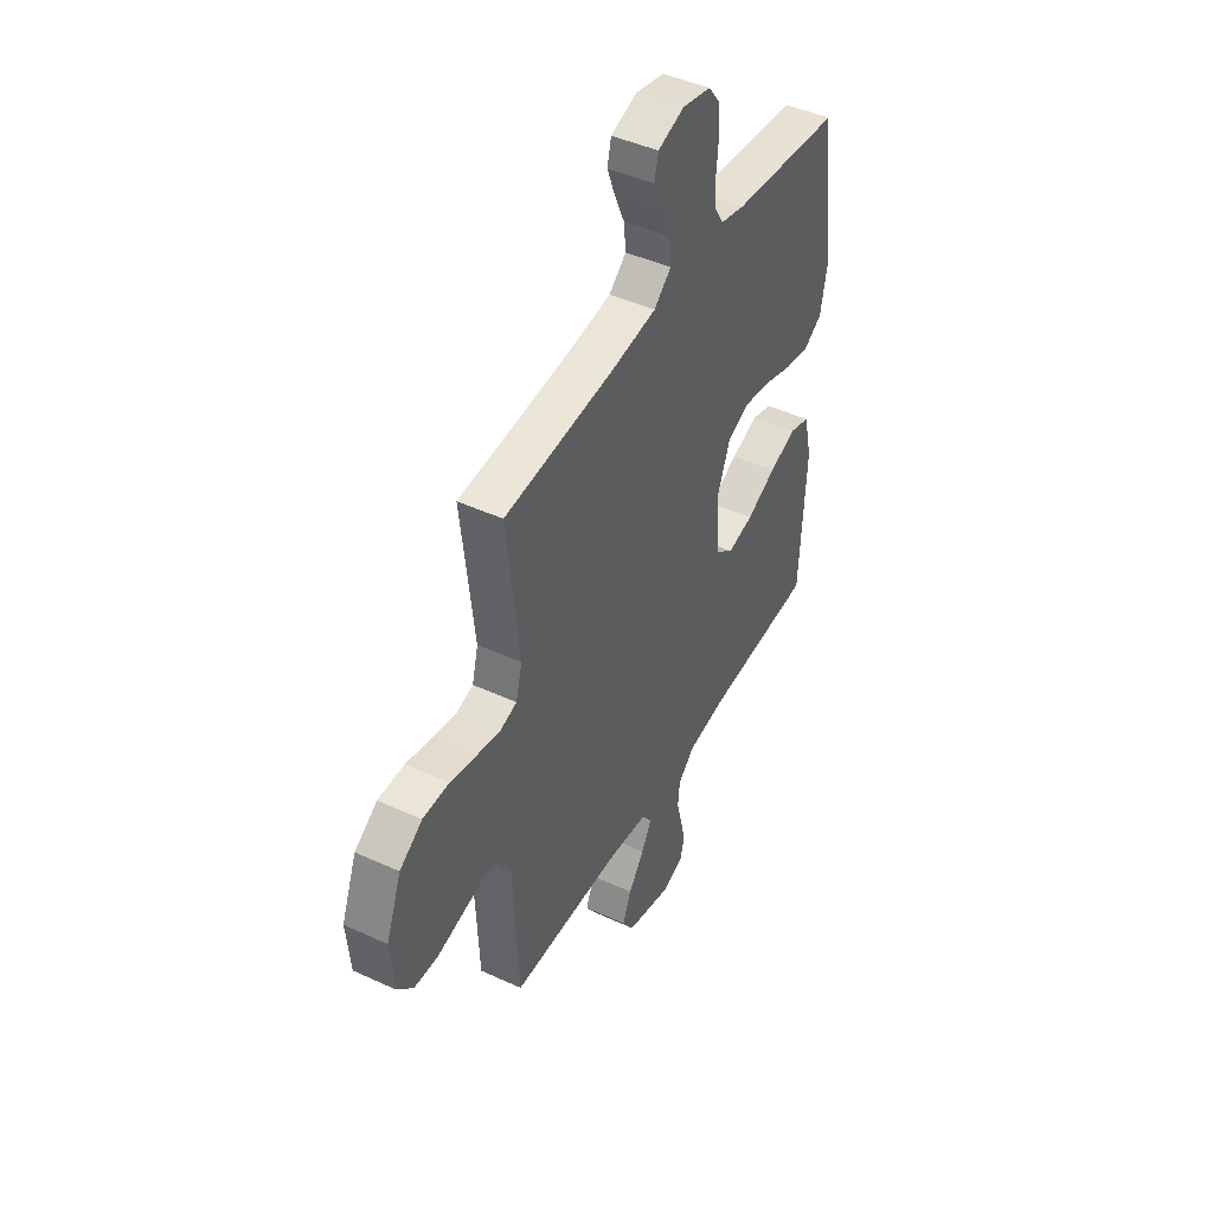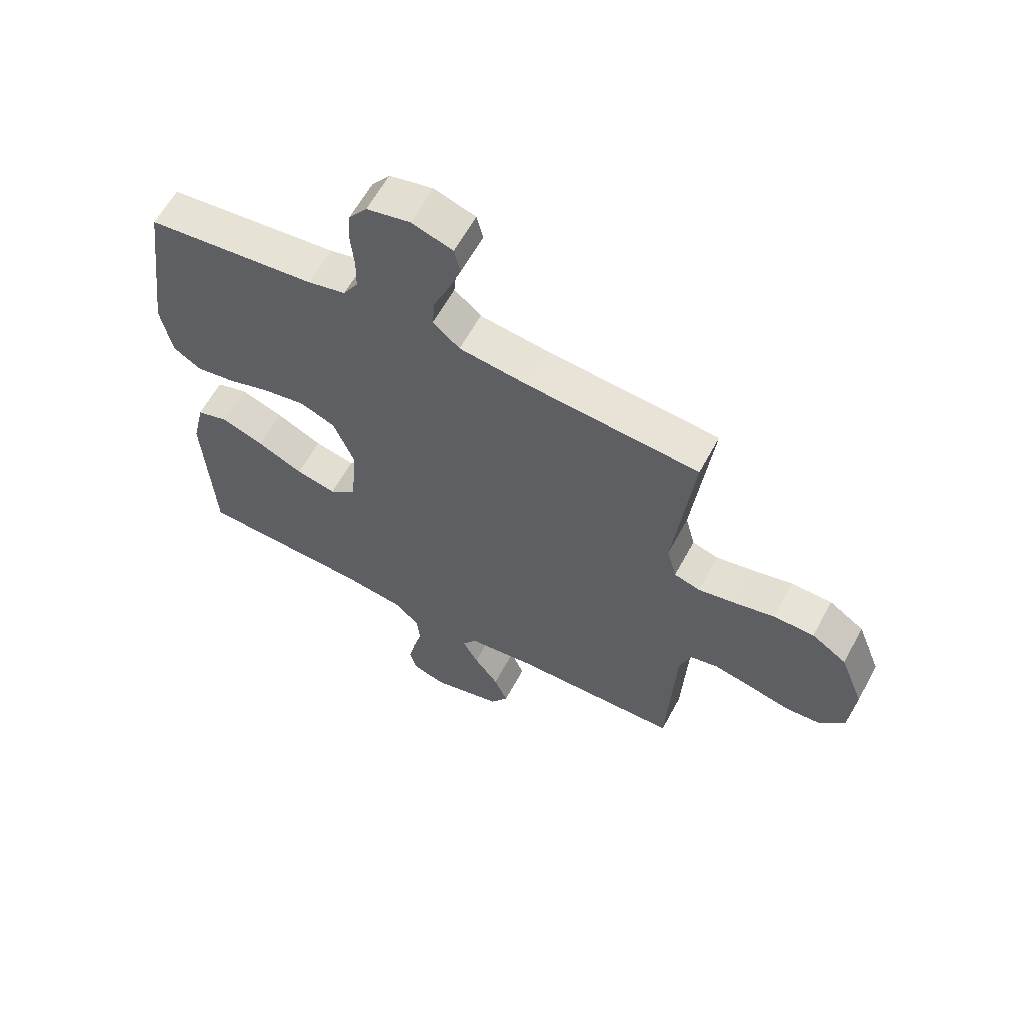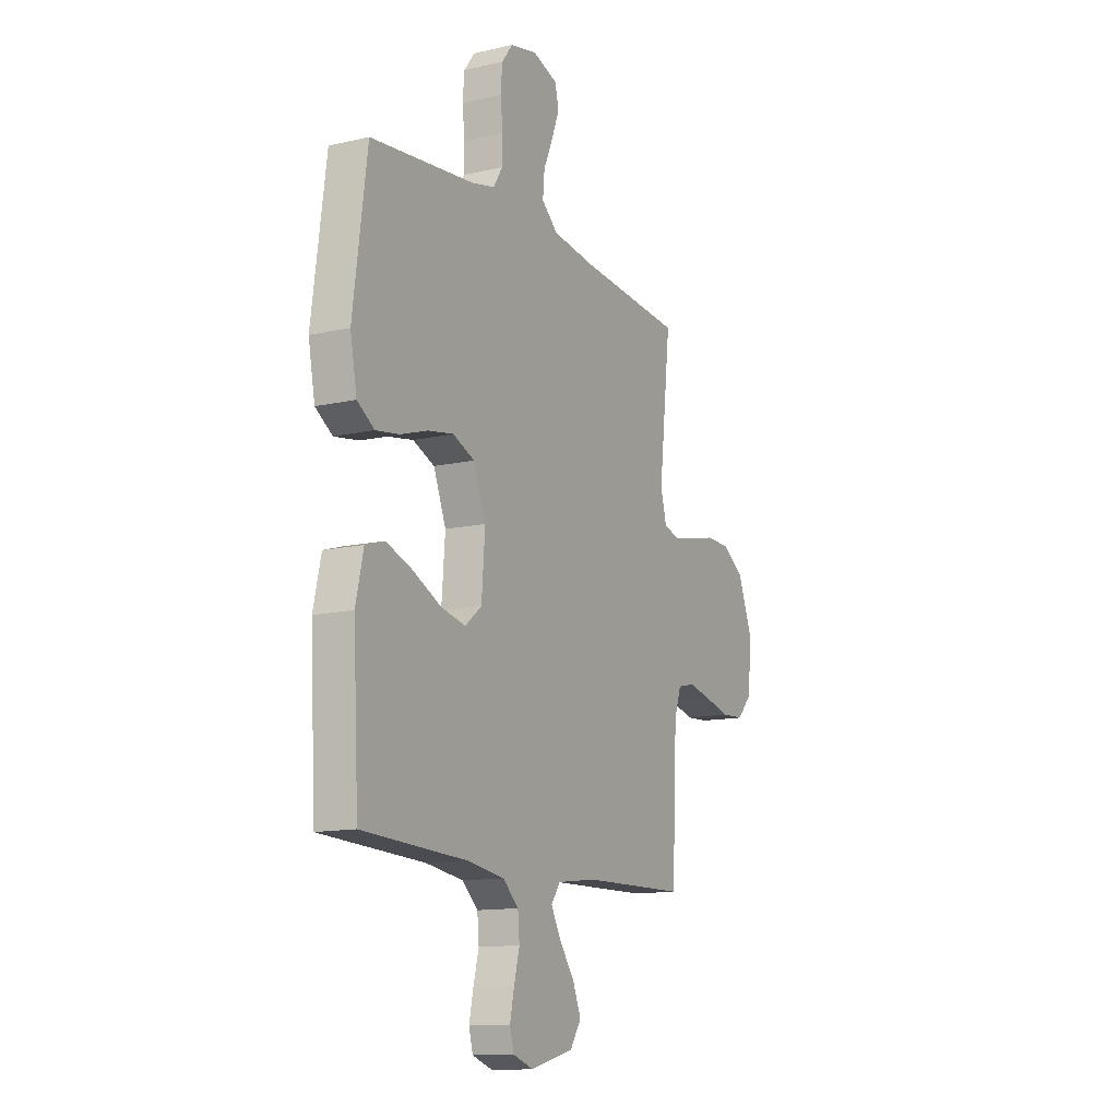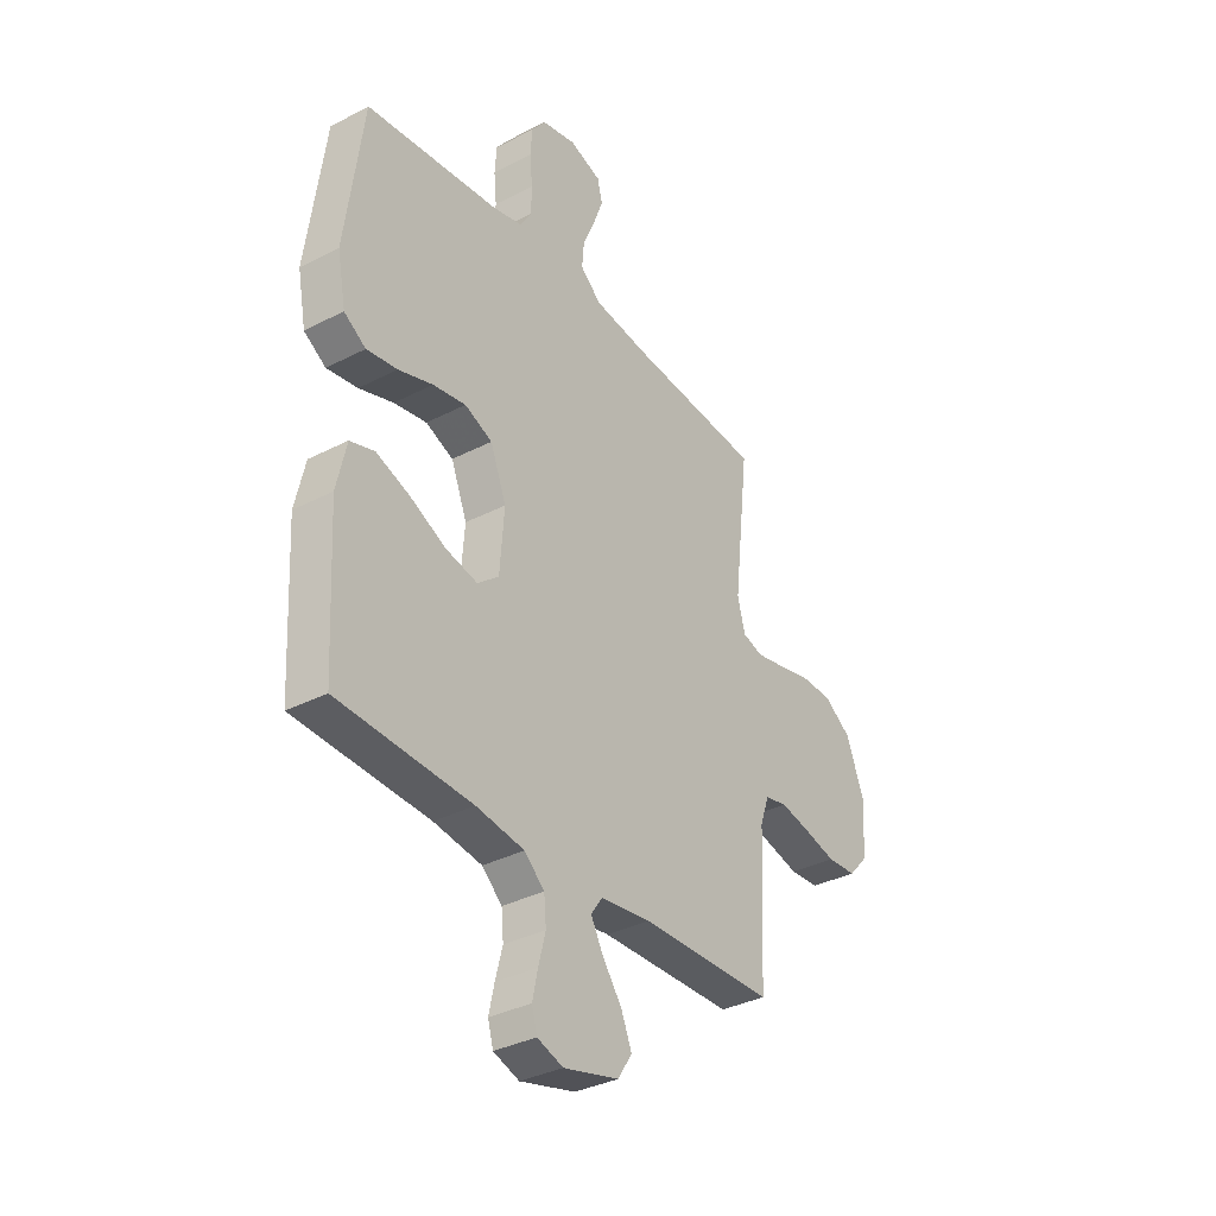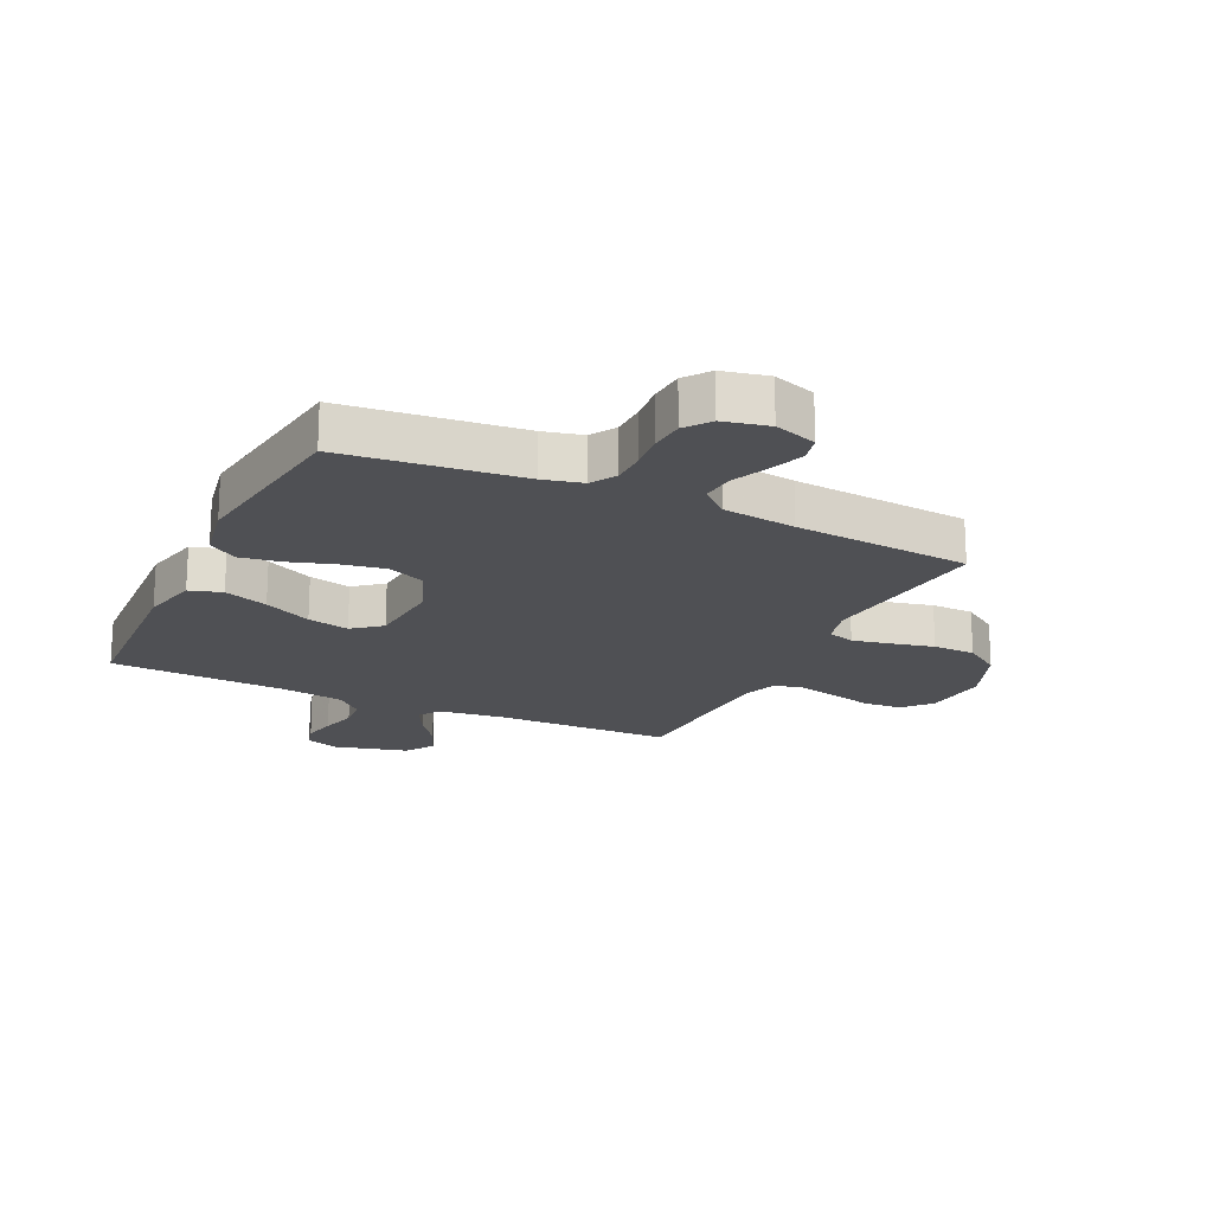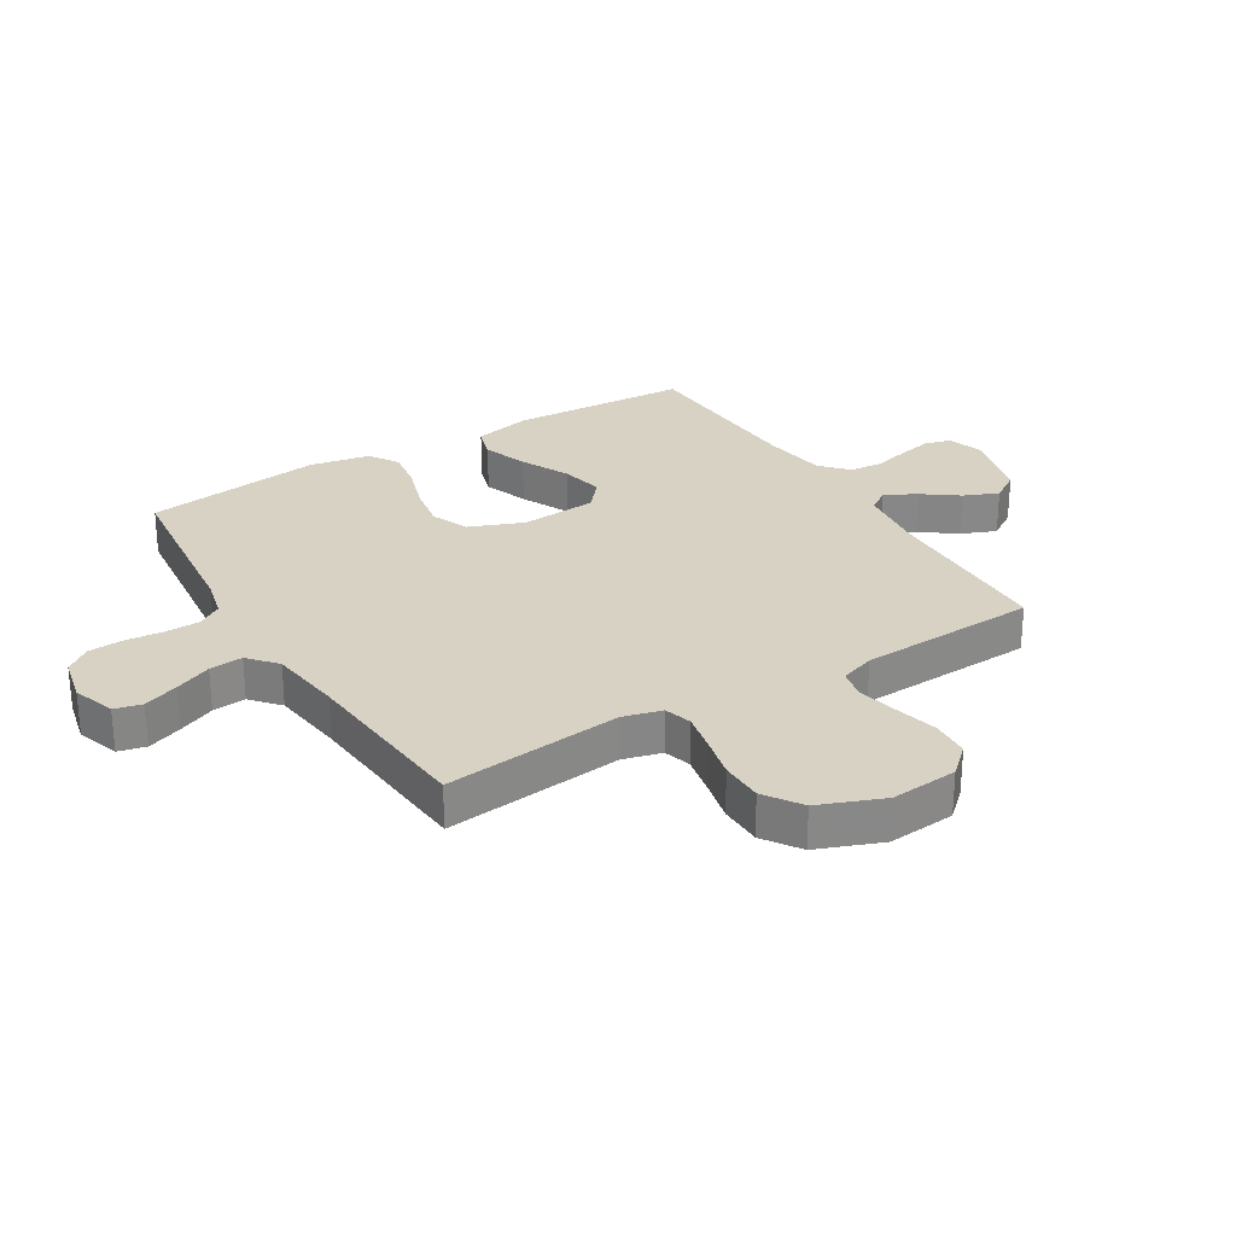
<metadata>
{"format":"obj","ext":"obj","renderer":"f3d","projection":"perspective","resolution":1024,"background":"white","views":[{"elev":45.3,"azim":118.0,"up":"+Z"},{"elev":61.4,"azim":28.3,"up":"+Z"},{"elev":-12.9,"azim":-62.1,"up":"+Z"},{"elev":-34.7,"azim":-55.2,"up":"+Z"},{"elev":-19.1,"azim":-25.5,"up":"+Y"},{"elev":27.7,"azim":58.7,"up":"+Y"}]}
</metadata>
<code>
v 0.5 0.07 0.5
v 0.466 0.07 0.2
v 0.483 0.07 0.135
v 0.529 0.07 0.121
v 0.593 0.07 0.134
v 0.666 0.07 0.151
v 0.738 0.07 0.15
v 0.8 0.07 0.108
v 0.842 0.07 0
v 0.832 0.07 -0.113
v 0.789 0.07 -0.16
v 0.724 0.07 -0.164
v 0.652 0.07 -0.146
v 0.584 0.07 -0.131
v 0.534 0.07 -0.142
v 0.514 0.07 -0.2
v 0.5 0.07 -0.5
v 0.2 0.07 -0.506
v 0.087 0.07 -0.52
v 0.061 0.07 -0.557
v 0.089 0.07 -0.609
v 0.132 0.07 -0.668
v 0.156 0.07 -0.726
v 0.124 0.07 -0.775
v 0 0.07 -0.807
v -0.058 0.07 -0.787
v -0.07 0.07 -0.744
v -0.058 0.07 -0.688
v -0.042 0.07 -0.626
v -0.047 0.07 -0.571
v -0.092 0.07 -0.53
v -0.2 0.07 -0.514
v -0.5 0.07 -0.5
v -0.516 0.07 -0.2
v -0.494 0.07 -0.103
v -0.439 0.07 -0.086
v -0.364 0.07 -0.113
v -0.283 0.07 -0.152
v -0.212 0.07 -0.168
v -0.164 0.07 -0.129
v -0.154 0.07 0
v -0.19 0.07 0.091
v -0.252 0.07 0.117
v -0.326 0.07 0.104
v -0.403 0.07 0.079
v -0.472 0.07 0.068
v -0.521 0.07 0.1
v -0.54 0.07 0.2
v -0.5 0.07 0.5
v -0.2 0.07 0.533
v -0.134 0.07 0.549
v -0.108 0.07 0.591
v -0.107 0.07 0.649
v -0.113 0.07 0.712
v -0.109 0.07 0.77
v -0.077 0.07 0.812
v 0 0.07 0.829
v 0.072 0.07 0.805
v 0.083 0.07 0.759
v 0.061 0.07 0.7
v 0.034 0.07 0.638
v 0.029 0.07 0.582
v 0.076 0.07 0.541
v 0.2 0.07 0.525
v 0.5 0 0.5
v 0.466 0 0.2
v 0.483 0 0.135
v 0.529 0 0.121
v 0.593 0 0.134
v 0.666 0 0.151
v 0.738 0 0.15
v 0.8 0 0.108
v 0.842 0 0
v 0.832 0 -0.113
v 0.789 0 -0.16
v 0.724 0 -0.164
v 0.652 0 -0.146
v 0.584 0 -0.131
v 0.534 0 -0.142
v 0.514 0 -0.2
v 0.5 0 -0.5
v 0.2 0 -0.506
v 0.087 0 -0.52
v 0.061 0 -0.557
v 0.089 0 -0.609
v 0.132 0 -0.668
v 0.156 0 -0.726
v 0.124 0 -0.775
v 0 0 -0.807
v -0.058 0 -0.787
v -0.07 0 -0.744
v -0.058 0 -0.688
v -0.042 0 -0.626
v -0.047 0 -0.571
v -0.092 0 -0.53
v -0.2 0 -0.514
v -0.5 0 -0.5
v -0.516 0 -0.2
v -0.494 0 -0.103
v -0.439 0 -0.086
v -0.364 0 -0.113
v -0.283 0 -0.152
v -0.212 0 -0.168
v -0.164 0 -0.129
v -0.154 0 0
v -0.19 0 0.091
v -0.252 0 0.117
v -0.326 0 0.104
v -0.403 0 0.079
v -0.472 0 0.068
v -0.521 0 0.1
v -0.54 0 0.2
v -0.5 0 0.5
v -0.2 0 0.533
v -0.134 0 0.549
v -0.108 0 0.591
v -0.107 0 0.649
v -0.113 0 0.712
v -0.109 0 0.77
v -0.077 0 0.812
v 0 0 0.829
v 0.072 0 0.805
v 0.083 0 0.759
v 0.061 0 0.7
v 0.034 0 0.638
v 0.029 0 0.582
v 0.076 0 0.541
v 0.2 0 0.525
f 58 59 60 61
f 56 57 58 61
f 56 61 62
f 53 54 55 56
f 52 53 56 62
f 51 52 62 63
f 47 48 49 50
f 44 45 46 47
f 43 44 47 50
f 42 43 50 51
f 35 36 37 38
f 33 34 35 38
f 32 33 38 39
f 31 32 39 40
f 26 27 28 29
f 24 25 26 29
f 24 29 30
f 21 22 23 24
f 20 21 24 30
f 19 20 30 31
f 16 17 18
f 15 16 18 19
f 10 11 12 13
f 10 13 14
f 9 10 14
f 8 9 14 15
f 5 6 7 8
f 4 5 8 15
f 64 1 2
f 64 2 3
f 63 64 3
f 41 42 51 63
f 41 63 3
f 19 31 40 41
f 15 19 41
f 3 4 15 41
f 125 124 123 122
f 125 122 121 120
f 126 125 120
f 120 119 118 117
f 126 120 117 116
f 127 126 116 115
f 114 113 112 111
f 111 110 109 108
f 114 111 108 107
f 115 114 107 106
f 102 101 100 99
f 102 99 98 97
f 103 102 97 96
f 104 103 96 95
f 93 92 91 90
f 93 90 89 88
f 94 93 88
f 88 87 86 85
f 94 88 85 84
f 95 94 84 83
f 82 81 80
f 83 82 80 79
f 77 76 75 74
f 78 77 74
f 78 74 73
f 79 78 73 72
f 72 71 70 69
f 79 72 69 68
f 66 65 128
f 67 66 128
f 67 128 127
f 127 115 106 105
f 67 127 105
f 105 104 95 83
f 105 83 79
f 105 79 68 67
f 1 65 66 2
f 2 66 67 3
f 3 67 68 4
f 4 68 69 5
f 5 69 70 6
f 6 70 71 7
f 7 71 72 8
f 8 72 73 9
f 9 73 74 10
f 10 74 75 11
f 11 75 76 12
f 12 76 77 13
f 13 77 78 14
f 14 78 79 15
f 15 79 80 16
f 16 80 81 17
f 17 81 82 18
f 18 82 83 19
f 19 83 84 20
f 20 84 85 21
f 21 85 86 22
f 22 86 87 23
f 23 87 88 24
f 24 88 89 25
f 25 89 90 26
f 26 90 91 27
f 27 91 92 28
f 28 92 93 29
f 29 93 94 30
f 30 94 95 31
f 31 95 96 32
f 32 96 97 33
f 33 97 98 34
f 34 98 99 35
f 35 99 100 36
f 36 100 101 37
f 37 101 102 38
f 38 102 103 39
f 39 103 104 40
f 40 104 105 41
f 41 105 106 42
f 42 106 107 43
f 43 107 108 44
f 44 108 109 45
f 45 109 110 46
f 46 110 111 47
f 47 111 112 48
f 48 112 113 49
f 49 113 114 50
f 50 114 115 51
f 51 115 116 52
f 52 116 117 53
f 53 117 118 54
f 54 118 119 55
f 55 119 120 56
f 56 120 121 57
f 57 121 122 58
f 58 122 123 59
f 59 123 124 60
f 60 124 125 61
f 61 125 126 62
f 62 126 127 63
f 63 127 128 64
f 64 128 65 1

</code>
